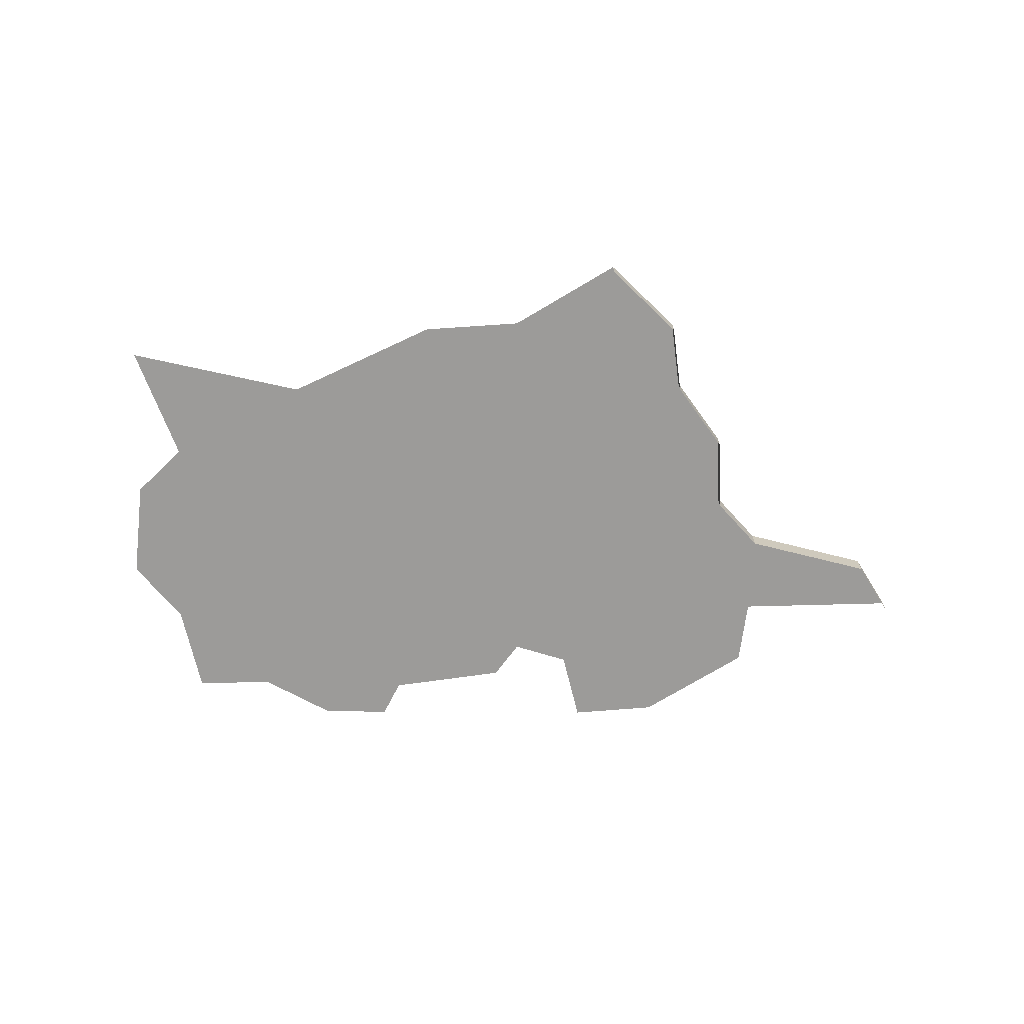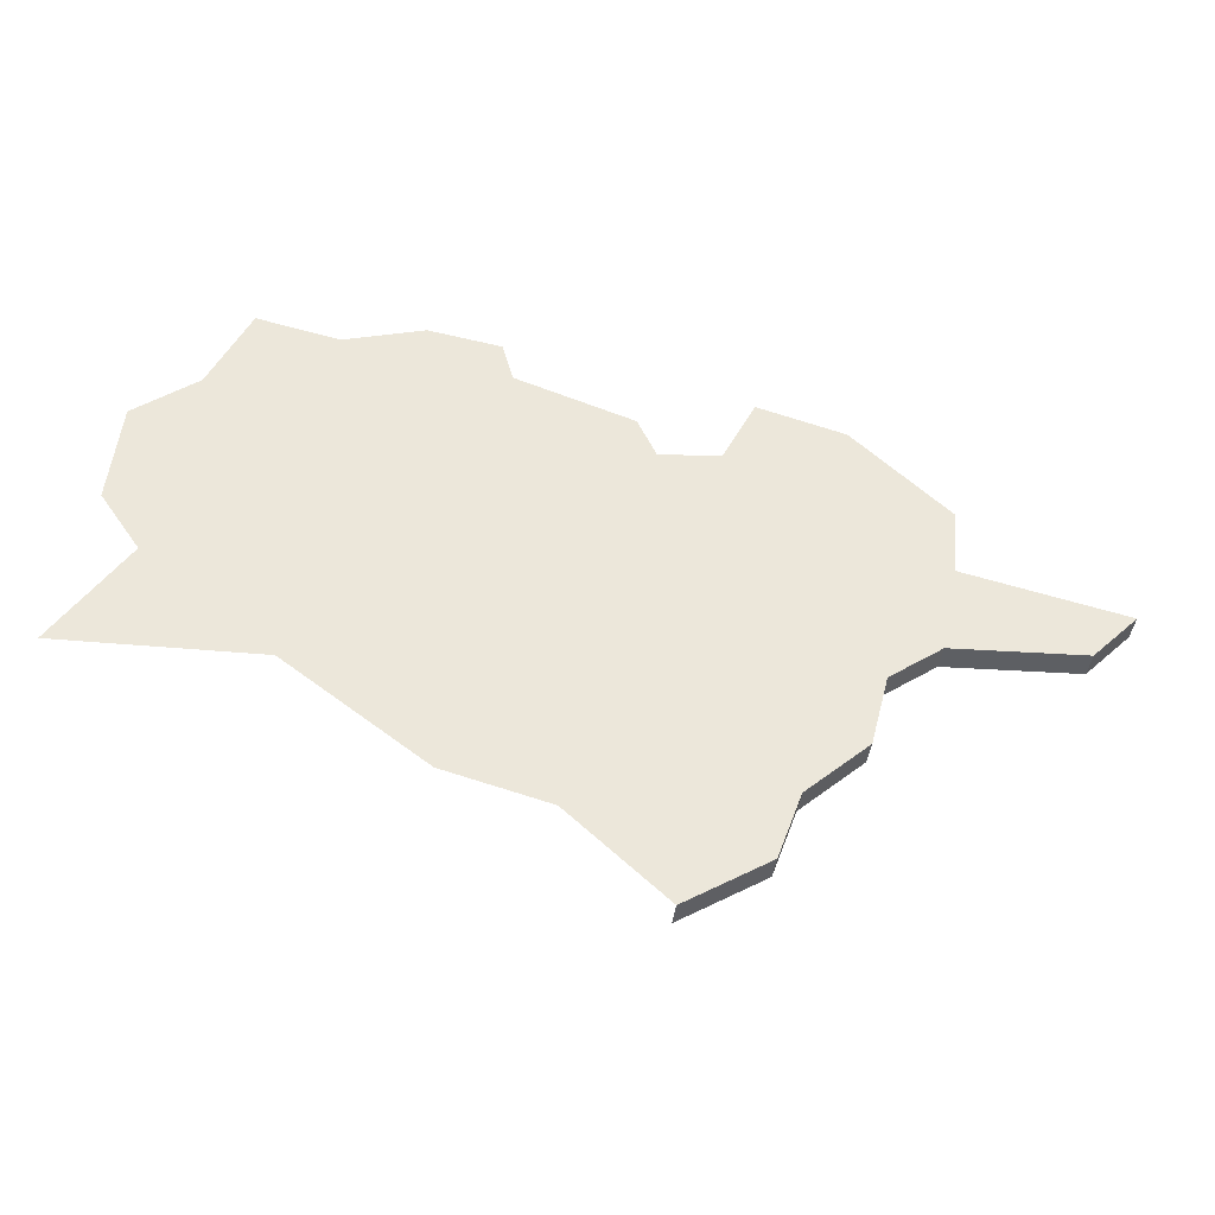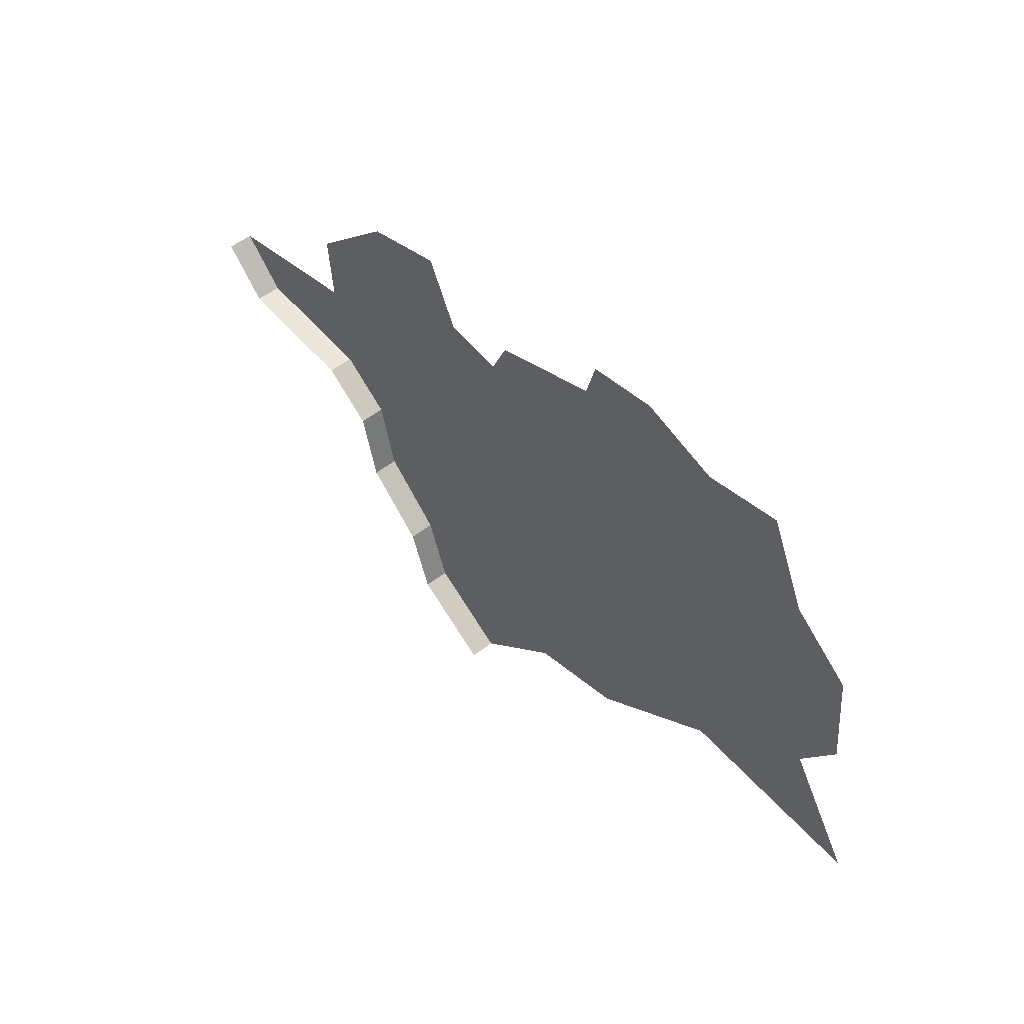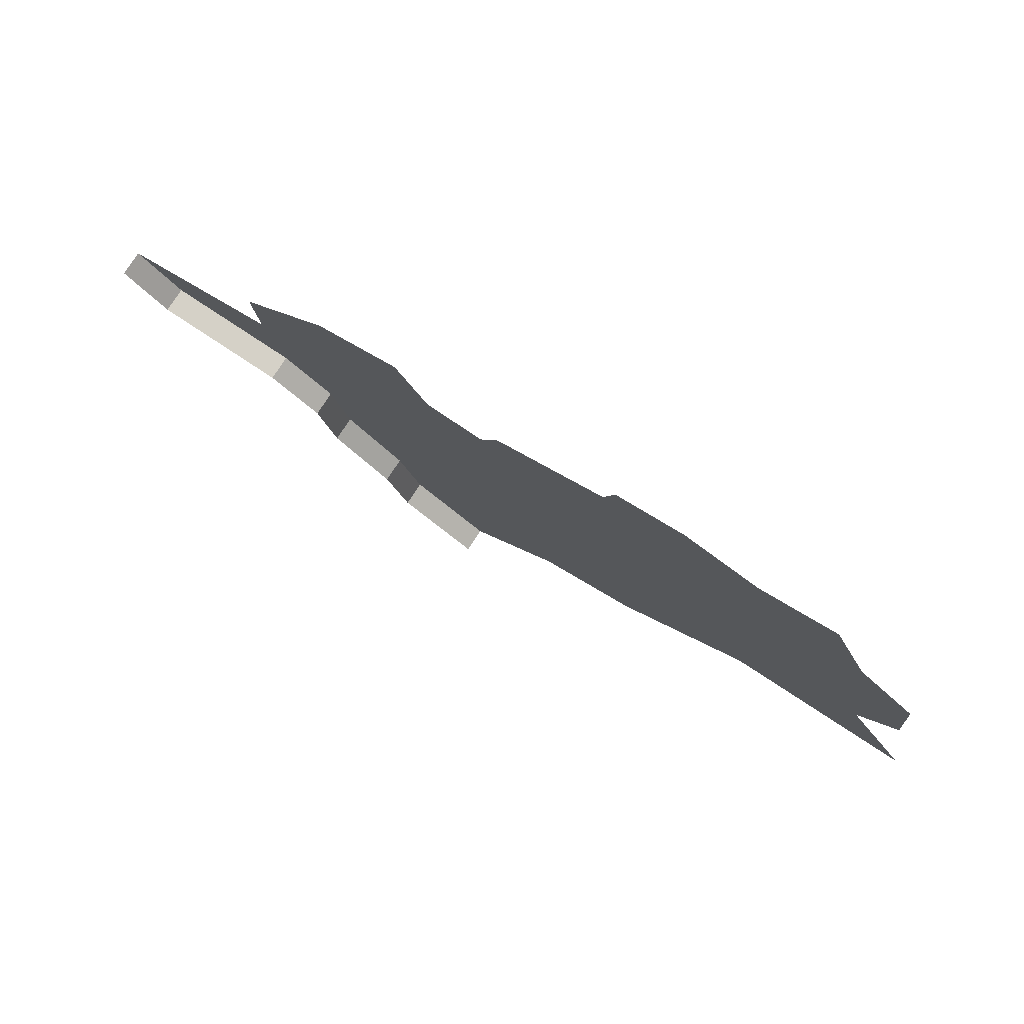
<metadata>
{"format":"obj","ext":"obj","renderer":"f3d","projection":"perspective","resolution":1024,"background":"white","views":[{"elev":-69.7,"azim":168.1,"up":"+Y"},{"elev":-40.8,"azim":172.7,"up":"+Z"},{"elev":52.5,"azim":49.9,"up":"+Z"},{"elev":78.7,"azim":33.1,"up":"+Z"}]}
</metadata>
<code>
o province_119
v 2.258 0.006502 1.34
v 2.332 0.006502 1.409
v 2.411 0.006502 1.431
v 2.517 0.006502 1.512
v 2.668 0.006502 1.51
v 2.614 0.006502 1.594
v 2.644 0.006502 1.638
v 2.637 0.006502 1.719
v 2.589 0.006502 1.757
v 2.558 0.006502 1.825
v 2.495 0.006502 1.81
v 2.434 0.006502 1.829
v 2.378 0.006502 1.819
v 2.369 0.006502 1.787
v 2.28 0.006502 1.755
v 2.265 0.006502 1.723
v 2.218 0.006502 1.728
v 2.192 0.006502 1.78
v 2.125 0.006502 1.76
v 2.053 0.006502 1.69
v 2.057 0.006502 1.636
v 1.931 0.006502 1.606
v 1.967 0.006502 1.569
v 2.071 0.006502 1.565
v 2.112 0.006502 1.535
v 2.127 0.006502 1.478
v 2.175 0.006502 1.433
v 2.194 0.006502 1.381
v 2.258 -0.0135 1.34
v 1.931 -0.0135 1.606
v 1.967 -0.0135 1.569
v 2.071 -0.0135 1.565
v 2.112 -0.0135 1.535
v 2.127 -0.0135 1.478
v 2.175 -0.0135 1.433
v 2.194 -0.0135 1.381
f 14 4 16
f 23 30 22
f 24 31 23
f 25 32 24
f 26 33 25
f 27 34 26
f 28 35 27
f 1 36 28
f 2 1 28
f 27 26 25
f 2 28 27
f 4 3 16
f 3 2 16
f 6 5 4
f 8 7 9
f 7 6 9
f 11 10 9
f 6 4 9
f 9 4 11
f 2 27 16
f 27 25 16
f 24 23 21
f 23 22 21
f 25 24 21
f 16 25 17
f 11 14 12
f 14 13 12
f 16 15 14
f 19 18 17
f 20 19 21
f 19 17 21
f 21 17 25
f 11 4 14
f 23 31 30
f 24 32 31
f 25 33 32
f 26 34 33
f 27 35 34
f 28 36 35
f 1 29 36

</code>
